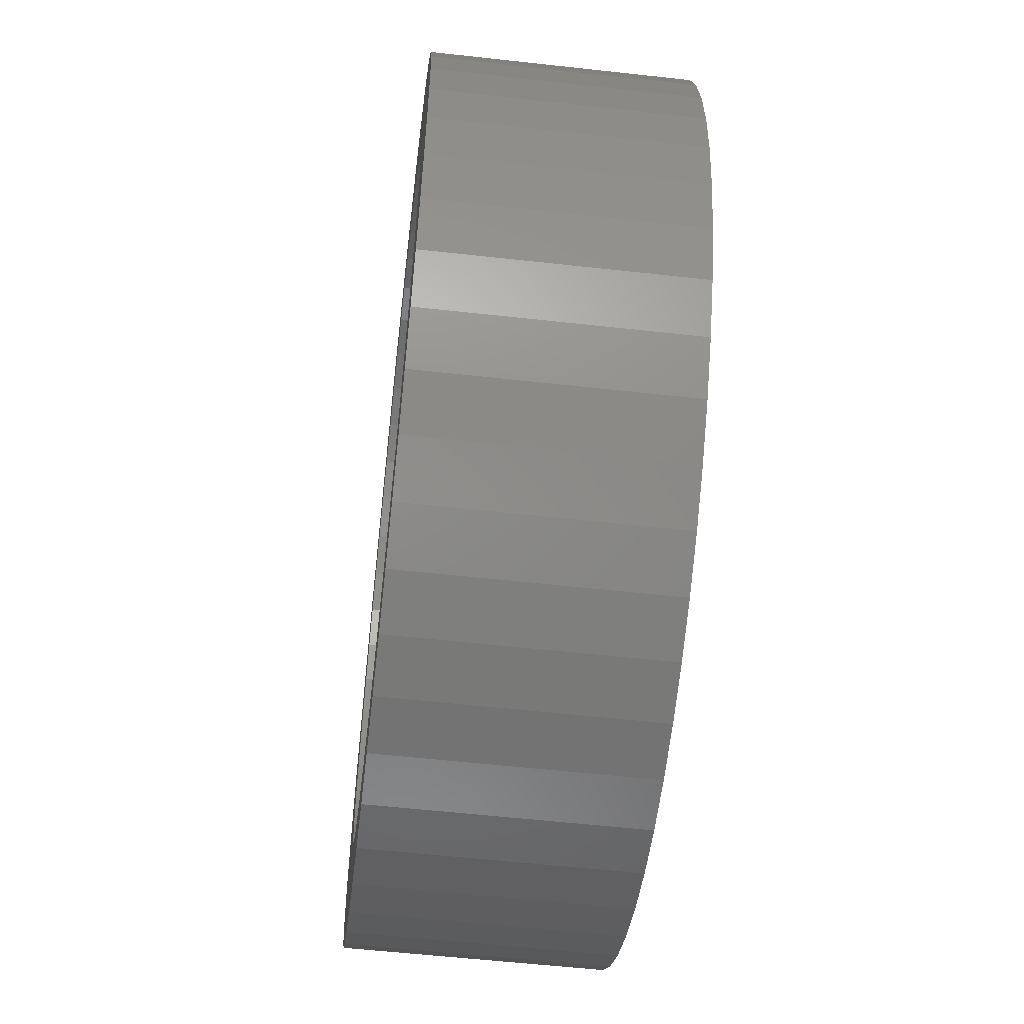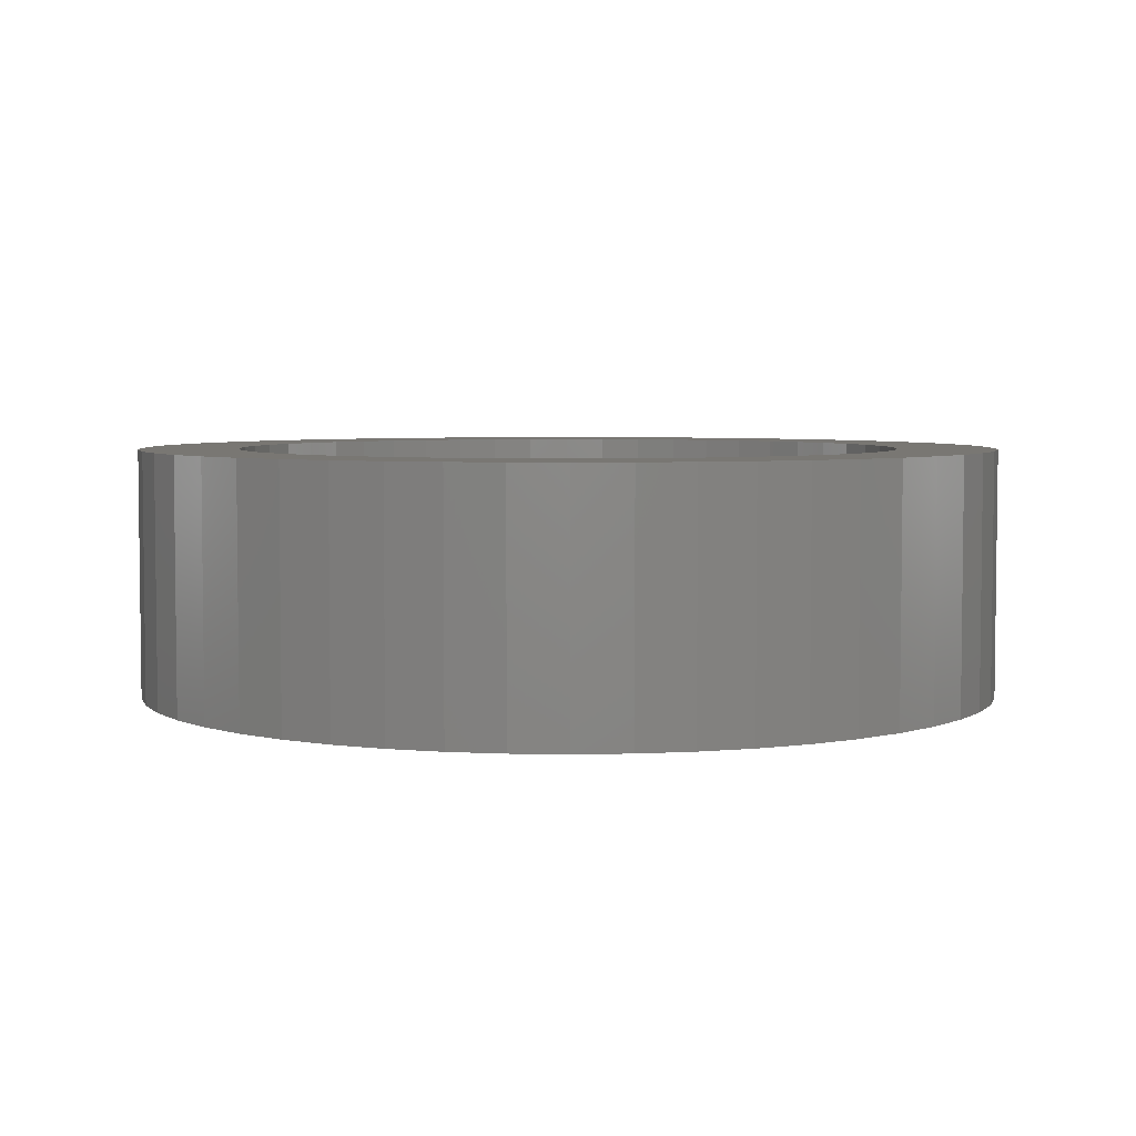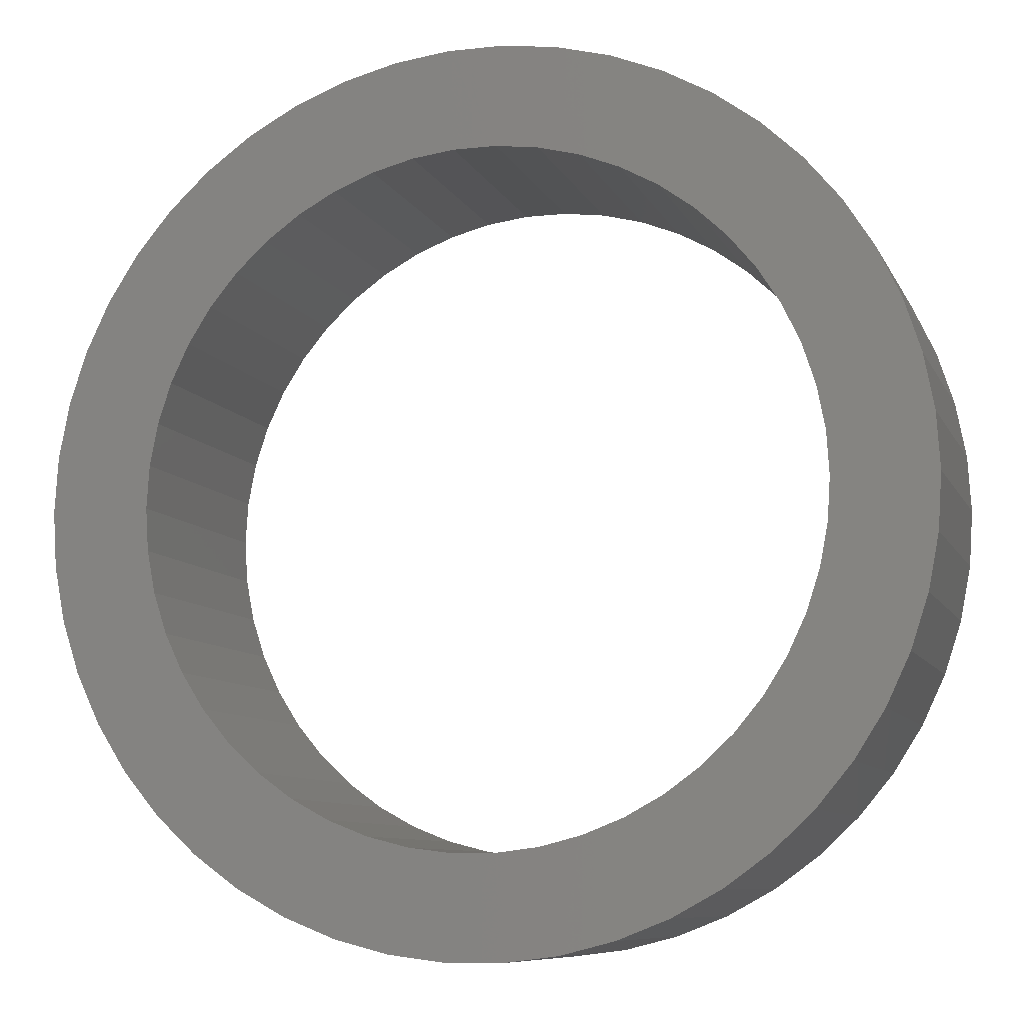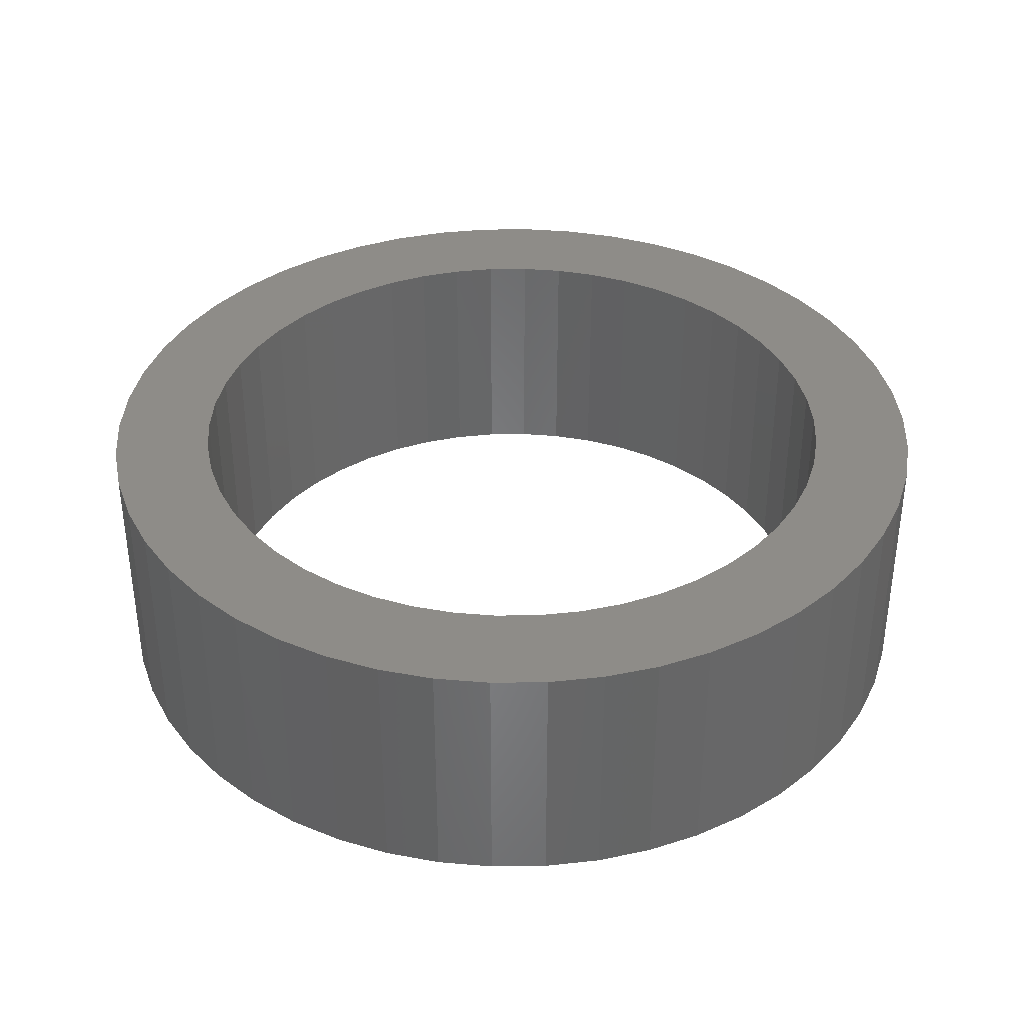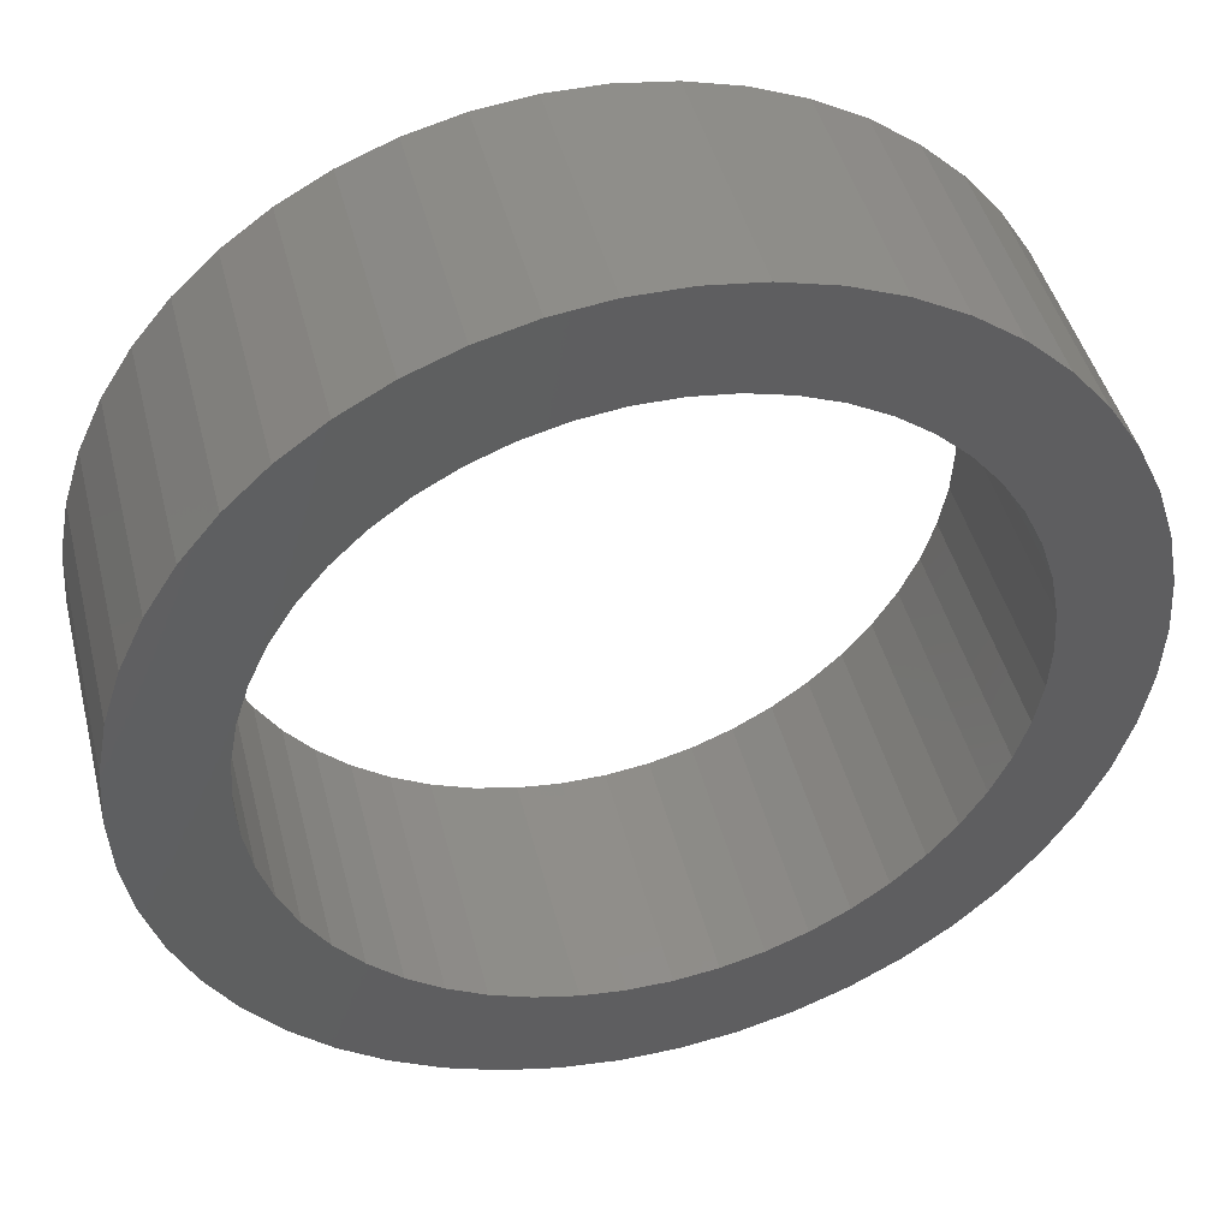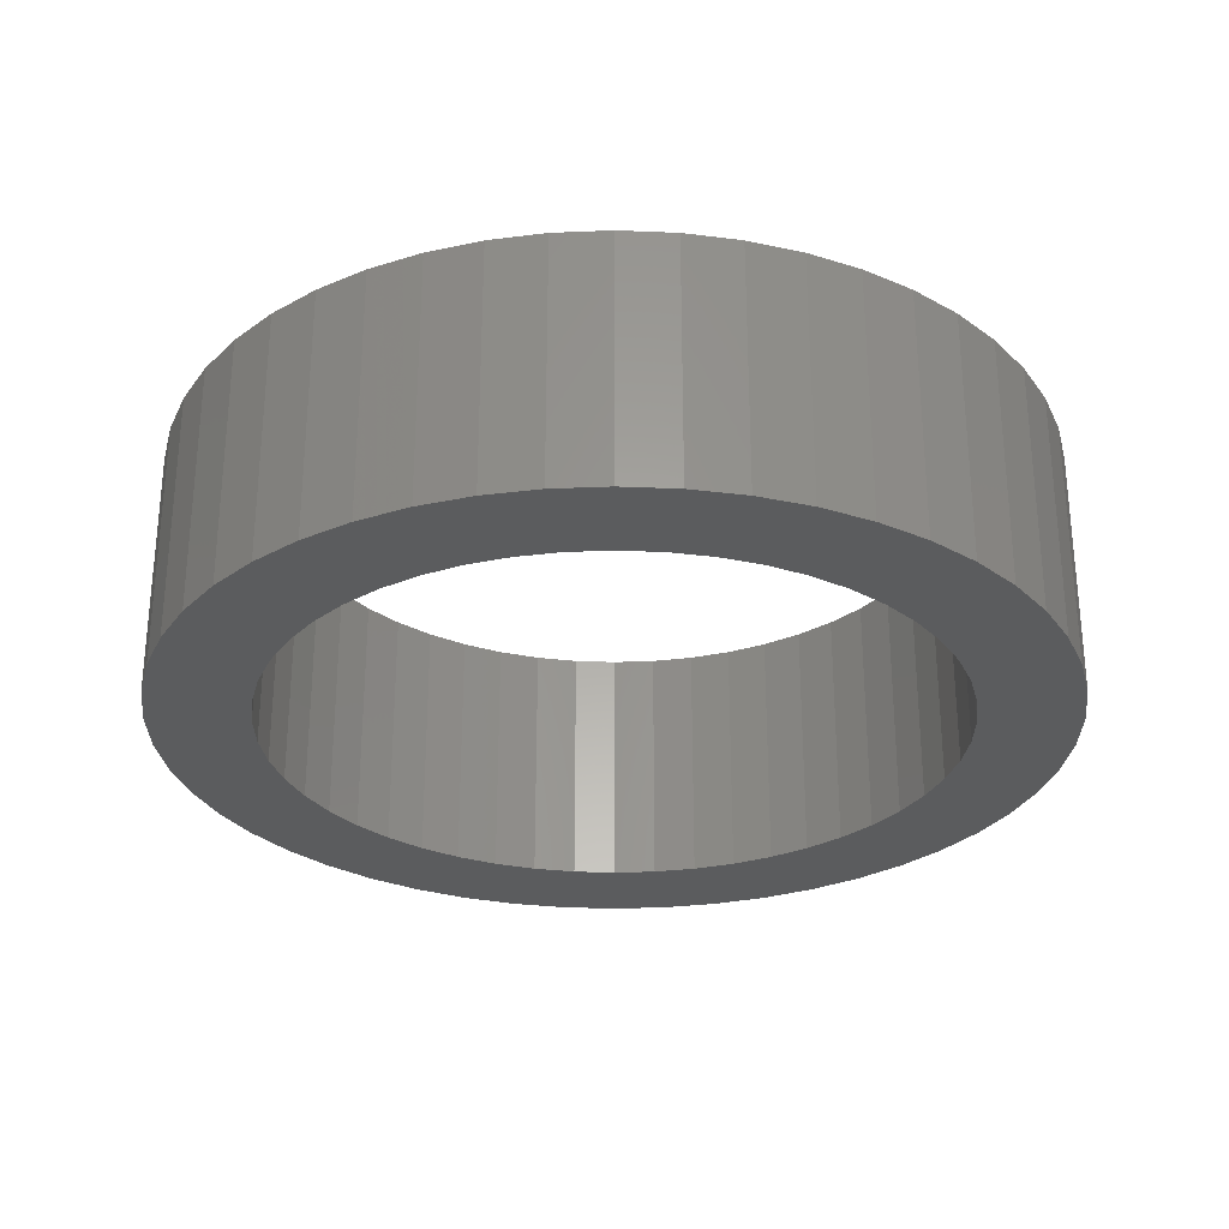
<metadata>
{"format":"stl","ext":"stl","renderer":"f3d","projection":"perspective","resolution":1024,"background":"white","views":[{"elev":-57.3,"azim":83.4,"up":"+Y"},{"elev":4.6,"azim":3.3,"up":"+Z"},{"elev":-8.8,"azim":-163.3,"up":"+Y"},{"elev":36.9,"azim":107.1,"up":"+Z"},{"elev":44.9,"azim":-14.0,"up":"+Y"},{"elev":-28.7,"azim":-32.4,"up":"+Z"}]}
</metadata>
<code>
# stl→obj: 200 verts, 400 faces
v 1.75 0 0.5
v 1.736 0.2193 -0.5
v 1.736 0.2193 0.5
v 1.75 0 -0.5
v -1.75 0 -0.5
v -1.736 0.2193 0.5
v -1.736 0.2193 -0.5
v -1.75 0 0.5
v 0.1099 1.747 -0.5
v -0.1099 1.747 0.5
v 0.1099 1.747 0.5
v -0.1099 1.747 -0.5
v -0.1099 -1.747 -0.5
v 0.1099 -1.747 0.5
v -0.1099 -1.747 0.5
v 0.1099 -1.747 -0.5
v 1.115 -1.348 -0.5
v 1.276 -1.198 0.5
v 1.115 -1.348 0.5
v 1.276 -1.198 -0.5
v 1.276 1.198 -0.5
v 1.115 1.348 0.5
v 1.276 1.198 0.5
v 1.115 1.348 -0.5
v -1.115 1.348 -0.5
v -1.276 1.198 0.5
v -1.115 1.348 0.5
v -1.276 1.198 -0.5
v -0.5408 1.664 -0.5
v -0.7451 1.583 0.5
v -0.5408 1.664 0.5
v -0.7451 1.583 -0.5
v 1.534 -0.8431 0.5
v 1.627 -0.6442 -0.5
v 1.627 -0.6442 0.5
v 1.534 -0.8431 -0.5
v 1.627 0.6442 0.5
v 1.534 0.8431 -0.5
v 1.534 0.8431 0.5
v 1.627 0.6442 -0.5
v 0.7451 1.583 -0.5
v 0.5408 1.664 0.5
v 0.7451 1.583 0.5
v 0.5408 1.664 -0.5
v 0.9377 1.478 0.5
v 0.9377 1.478 -0.5
v -1.627 0.6442 -0.5
v -1.534 0.8431 0.5
v -1.534 0.8431 -0.5
v -1.627 0.6442 0.5
v -1.416 1.029 -0.5
v -1.416 1.029 0.5
v 1.35 0 0.5
v 1.339 0.1692 0.5
v 1.695 0.4352 0.5
v 1.736 -0.2193 0.5
v 1.308 0.3357 0.5
v 1.339 -0.1692 0.5
v 1.255 0.497 0.5
v 1.695 -0.4352 0.5
v 1.183 0.6504 0.5
v 1.416 1.029 0.5
v 1.308 -0.3357 0.5
v 1.092 0.7935 0.5
v 0.9841 0.9241 0.5
v 0.8605 1.04 0.5
v 0.7234 1.14 0.5
v 0.5748 1.222 0.5
v 0.4172 1.284 0.5
v 0.3279 1.719 0.5
v 0.253 1.326 0.5
v 0.08477 1.347 0.5
v -0.08477 1.347 0.5
v -0.253 1.326 0.5
v -0.3279 1.719 0.5
v -0.4172 1.284 0.5
v -0.5748 1.222 0.5
v -0.7234 1.14 0.5
v -0.9377 1.478 0.5
v -0.8605 1.04 0.5
v -0.9841 0.9241 0.5
v -1.092 0.7935 0.5
v -1.183 0.6504 0.5
v -1.255 0.497 0.5
v -1.308 0.3357 0.5
v 1.255 -0.497 0.5
v 1.183 -0.6504 0.5
v 1.416 -1.029 0.5
v 1.092 -0.7935 0.5
v 0.9841 -0.9241 0.5
v 0.8605 -1.04 0.5
v 0.9377 -1.478 0.5
v 0.7234 -1.14 0.5
v 0.7451 -1.583 0.5
v 0.5748 -1.222 0.5
v 0.5408 -1.664 0.5
v 0.4172 -1.284 0.5
v 0.3279 -1.719 0.5
v 0.253 -1.326 0.5
v 0.08477 -1.347 0.5
v -0.08477 -1.347 0.5
v -0.253 -1.326 0.5
v -0.3279 -1.719 0.5
v -0.4172 -1.284 0.5
v -0.5408 -1.664 0.5
v -0.5748 -1.222 0.5
v -0.7451 -1.583 0.5
v -0.7234 -1.14 0.5
v -0.9377 -1.478 0.5
v -0.8605 -1.04 0.5
v -1.115 -1.348 0.5
v -0.9841 -0.9241 0.5
v -1.276 -1.198 0.5
v -1.092 -0.7935 0.5
v -1.416 -1.029 0.5
v -1.183 -0.6504 0.5
v -1.534 -0.8431 0.5
v -1.255 -0.497 0.5
v -1.627 -0.6442 0.5
v -1.308 -0.3357 0.5
v -1.695 -0.4352 0.5
v -1.339 -0.1692 0.5
v -1.736 -0.2193 0.5
v -1.35 0 0.5
v -1.695 0.4352 0.5
v -1.339 0.1692 0.5
v -0.9377 1.478 -0.5
v -0.3279 1.719 -0.5
v 1.35 0 -0.5
v 1.736 -0.2193 -0.5
v 1.339 -0.1692 -0.5
v 1.695 -0.4352 -0.5
v 1.308 -0.3357 -0.5
v 1.339 0.1692 -0.5
v 1.255 -0.497 -0.5
v 1.695 0.4352 -0.5
v 1.183 -0.6504 -0.5
v 1.416 -1.029 -0.5
v 1.308 0.3357 -0.5
v 1.092 -0.7935 -0.5
v 0.9841 -0.9241 -0.5
v 0.8605 -1.04 -0.5
v 0.9377 -1.478 -0.5
v 0.7234 -1.14 -0.5
v 0.7451 -1.583 -0.5
v 0.5748 -1.222 -0.5
v 0.5408 -1.664 -0.5
v 0.4172 -1.284 -0.5
v 0.3279 -1.719 -0.5
v 0.253 -1.326 -0.5
v 0.08477 -1.347 -0.5
v -0.08477 -1.347 -0.5
v -0.253 -1.326 -0.5
v -0.3279 -1.719 -0.5
v -0.4172 -1.284 -0.5
v -0.5408 -1.664 -0.5
v -0.5748 -1.222 -0.5
v -0.7451 -1.583 -0.5
v -0.7234 -1.14 -0.5
v -0.9377 -1.478 -0.5
v -0.8605 -1.04 -0.5
v -1.115 -1.348 -0.5
v -0.9841 -0.9241 -0.5
v -1.276 -1.198 -0.5
v -1.092 -0.7935 -0.5
v -1.416 -1.029 -0.5
v -1.183 -0.6504 -0.5
v -1.534 -0.8431 -0.5
v -1.255 -0.497 -0.5
v -1.627 -0.6442 -0.5
v -1.308 -0.3357 -0.5
v 1.255 0.497 -0.5
v 1.183 0.6504 -0.5
v 1.416 1.029 -0.5
v 1.092 0.7935 -0.5
v 0.9841 0.9241 -0.5
v 0.8605 1.04 -0.5
v 0.7234 1.14 -0.5
v 0.5748 1.222 -0.5
v 0.4172 1.284 -0.5
v 0.3279 1.719 -0.5
v 0.253 1.326 -0.5
v 0.08477 1.347 -0.5
v -0.08477 1.347 -0.5
v -0.253 1.326 -0.5
v -0.4172 1.284 -0.5
v -0.5748 1.222 -0.5
v -0.7234 1.14 -0.5
v -0.8605 1.04 -0.5
v -0.9841 0.9241 -0.5
v -1.092 0.7935 -0.5
v -1.183 0.6504 -0.5
v -1.255 0.497 -0.5
v -1.308 0.3357 -0.5
v -1.695 0.4352 -0.5
v -1.339 0.1692 -0.5
v -1.35 0 -0.5
v -1.695 -0.4352 -0.5
v -1.339 -0.1692 -0.5
v -1.736 -0.2193 -0.5
f 1 2 3
f 2 1 4
f 5 6 7
f 6 5 8
f 9 10 11
f 10 9 12
f 13 14 15
f 14 13 16
f 17 18 19
f 18 17 20
f 21 22 23
f 22 21 24
f 25 26 27
f 26 25 28
f 29 30 31
f 30 29 32
f 33 34 35
f 34 33 36
f 37 38 39
f 38 37 40
f 41 42 43
f 42 41 44
f 24 45 22
f 45 24 46
f 47 48 49
f 48 47 50
f 51 26 28
f 26 51 52
f 53 1 3
f 54 3 55
f 1 53 56
f 57 55 37
f 58 56 53
f 59 37 39
f 56 58 60
f 61 39 62
f 63 60 58
f 60 63 35
f 3 54 53
f 55 57 54
f 64 62 23
f 37 59 57
f 39 61 59
f 65 23 22
f 62 64 61
f 23 65 64
f 66 22 45
f 22 66 65
f 67 45 43
f 45 67 66
f 43 68 67
f 42 68 43
f 42 69 68
f 70 69 42
f 70 71 69
f 11 71 70
f 11 72 71
f 11 73 72
f 10 73 11
f 10 74 73
f 75 74 10
f 75 76 74
f 31 76 75
f 31 77 76
f 30 77 31
f 77 30 78
f 79 78 30
f 78 79 80
f 27 80 79
f 80 27 81
f 26 81 27
f 81 26 82
f 52 82 26
f 82 52 83
f 48 83 52
f 83 48 84
f 50 84 48
f 84 50 85
f 86 35 63
f 35 86 33
f 87 33 86
f 33 87 88
f 89 88 87
f 88 89 18
f 90 18 89
f 18 90 19
f 91 19 90
f 19 91 92
f 93 92 91
f 92 93 94
f 95 94 93
f 95 96 94
f 97 96 95
f 97 98 96
f 99 98 97
f 99 14 98
f 100 14 99
f 101 14 100
f 101 15 14
f 102 15 101
f 102 103 15
f 104 103 102
f 104 105 103
f 106 105 104
f 107 106 108
f 106 107 105
f 109 108 110
f 108 109 107
f 111 110 112
f 113 112 114
f 110 111 109
f 115 114 116
f 117 116 118
f 112 113 111
f 119 118 120
f 121 120 122
f 123 122 124
f 125 85 50
f 114 115 113
f 85 125 126
f 116 117 115
f 6 126 125
f 118 119 117
f 126 6 124
f 120 121 119
f 8 124 6
f 122 123 121
f 124 8 123
f 32 79 30
f 79 32 127
f 128 31 75
f 31 128 29
f 129 4 130
f 131 130 132
f 4 129 2
f 133 132 34
f 134 2 129
f 135 34 36
f 2 134 136
f 137 36 138
f 139 136 134
f 136 139 40
f 130 131 129
f 132 133 131
f 140 138 20
f 34 135 133
f 36 137 135
f 141 20 17
f 138 140 137
f 20 141 140
f 142 17 143
f 17 142 141
f 144 143 145
f 143 144 142
f 145 146 144
f 147 146 145
f 147 148 146
f 149 148 147
f 149 150 148
f 16 150 149
f 16 151 150
f 16 152 151
f 13 152 16
f 13 153 152
f 154 153 13
f 154 155 153
f 156 155 154
f 156 157 155
f 158 157 156
f 157 158 159
f 160 159 158
f 159 160 161
f 162 161 160
f 161 162 163
f 164 163 162
f 163 164 165
f 166 165 164
f 165 166 167
f 168 167 166
f 167 168 169
f 170 169 168
f 169 170 171
f 172 40 139
f 40 172 38
f 173 38 172
f 38 173 174
f 175 174 173
f 174 175 21
f 176 21 175
f 21 176 24
f 177 24 176
f 24 177 46
f 178 46 177
f 46 178 41
f 179 41 178
f 179 44 41
f 180 44 179
f 180 181 44
f 182 181 180
f 182 9 181
f 183 9 182
f 184 9 183
f 184 12 9
f 185 12 184
f 185 128 12
f 186 128 185
f 186 29 128
f 187 29 186
f 32 187 188
f 187 32 29
f 127 188 189
f 188 127 32
f 25 189 190
f 28 190 191
f 189 25 127
f 51 191 192
f 49 192 193
f 190 28 25
f 47 193 194
f 195 194 196
f 7 196 197
f 198 171 170
f 191 51 28
f 171 198 199
f 192 49 51
f 200 199 198
f 193 47 49
f 199 200 197
f 194 195 47
f 5 197 200
f 196 7 195
f 197 5 7
f 147 94 96
f 94 147 145
f 55 40 37
f 40 55 136
f 3 136 55
f 136 3 2
f 62 21 23
f 21 62 174
f 39 174 62
f 174 39 38
f 44 70 42
f 70 44 181
f 181 11 70
f 11 181 9
f 46 43 45
f 43 46 41
f 49 52 51
f 52 49 48
f 195 50 47
f 50 195 125
f 7 125 195
f 125 7 6
f 127 27 79
f 27 127 25
f 12 75 10
f 75 12 128
f 56 4 1
f 4 56 130
f 18 138 88
f 138 18 20
f 168 119 170
f 119 168 117
f 164 115 166
f 115 164 113
f 145 92 94
f 92 145 143
f 35 132 60
f 132 35 34
f 88 36 33
f 36 88 138
f 198 123 200
f 123 198 121
f 200 8 5
f 8 200 123
f 170 121 198
f 121 170 119
f 143 19 92
f 19 143 17
f 149 96 98
f 96 149 147
f 16 98 14
f 98 16 149
f 60 130 56
f 130 60 132
f 154 15 103
f 15 154 13
f 156 103 105
f 103 156 154
f 166 117 168
f 117 166 115
f 160 107 109
f 107 160 158
f 158 105 107
f 105 158 156
f 162 109 111
f 109 162 160
f 164 111 113
f 111 164 162
f 129 54 134
f 54 129 53
f 124 196 126
f 196 124 197
f 184 72 73
f 72 184 183
f 151 101 100
f 101 151 152
f 177 65 66
f 65 177 176
f 190 80 81
f 80 190 189
f 187 76 77
f 76 187 186
f 140 87 137
f 87 140 89
f 172 61 173
f 61 172 59
f 134 57 139
f 57 134 54
f 173 64 175
f 64 173 61
f 180 68 69
f 68 180 179
f 178 66 67
f 66 178 177
f 84 192 83
f 192 84 193
f 186 74 76
f 74 186 185
f 133 58 131
f 58 133 63
f 146 97 95
f 97 146 148
f 144 95 93
f 95 144 146
f 139 59 172
f 59 139 57
f 175 65 176
f 65 175 64
f 182 69 71
f 69 182 180
f 183 71 72
f 71 183 182
f 179 67 68
f 67 179 178
f 83 191 82
f 191 83 192
f 82 190 81
f 190 82 191
f 85 193 84
f 193 85 194
f 126 194 85
f 194 126 196
f 188 77 78
f 77 188 187
f 189 78 80
f 78 189 188
f 185 73 74
f 73 185 184
f 131 53 129
f 53 131 58
f 141 89 140
f 89 141 90
f 118 171 120
f 171 118 169
f 122 197 124
f 197 122 199
f 142 93 91
f 93 142 144
f 141 91 90
f 91 141 142
f 137 86 135
f 86 137 87
f 112 165 114
f 165 112 163
f 114 167 116
f 167 114 165
f 150 100 99
f 100 150 151
f 135 63 133
f 63 135 86
f 152 102 101
f 102 152 153
f 155 106 104
f 106 155 157
f 159 110 108
f 110 159 161
f 153 104 102
f 104 153 155
f 161 112 110
f 112 161 163
f 116 169 118
f 169 116 167
f 120 199 122
f 199 120 171
f 148 99 97
f 99 148 150
f 157 108 106
f 108 157 159

</code>
